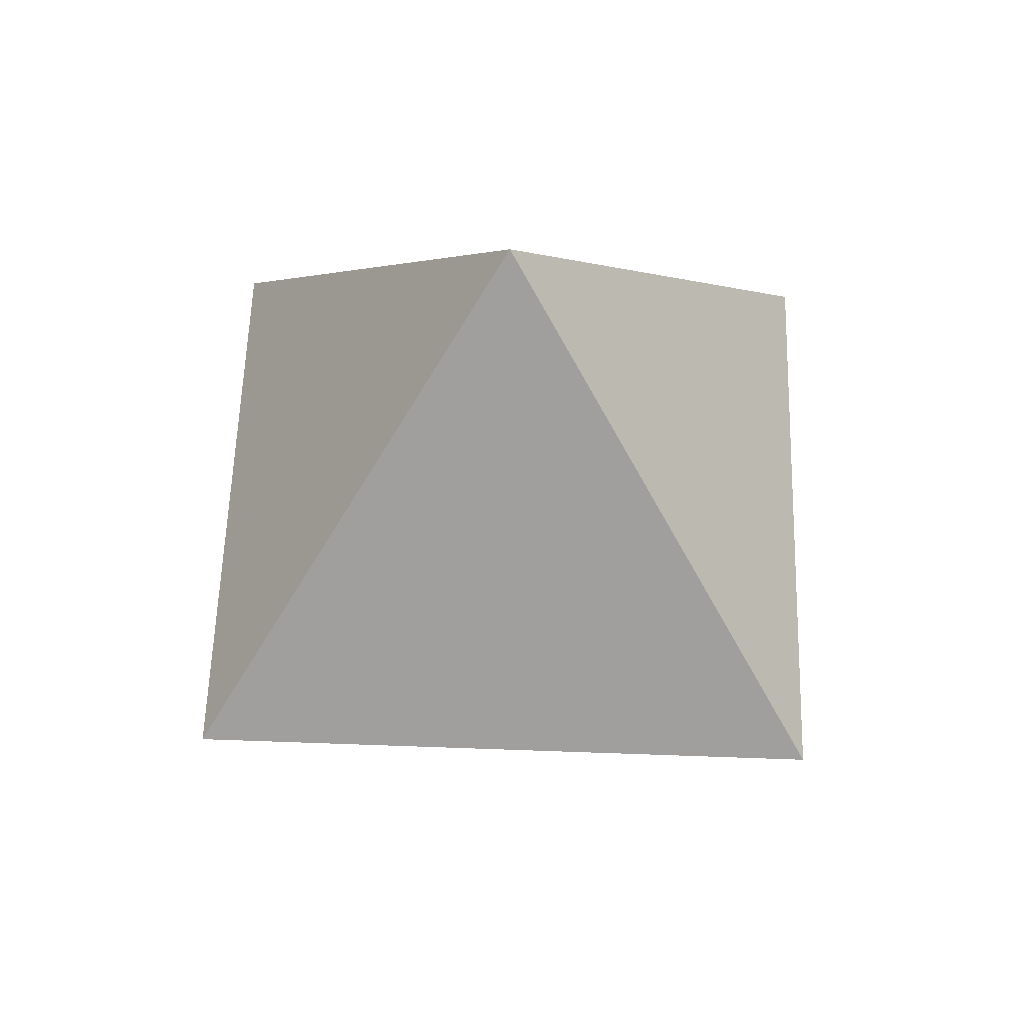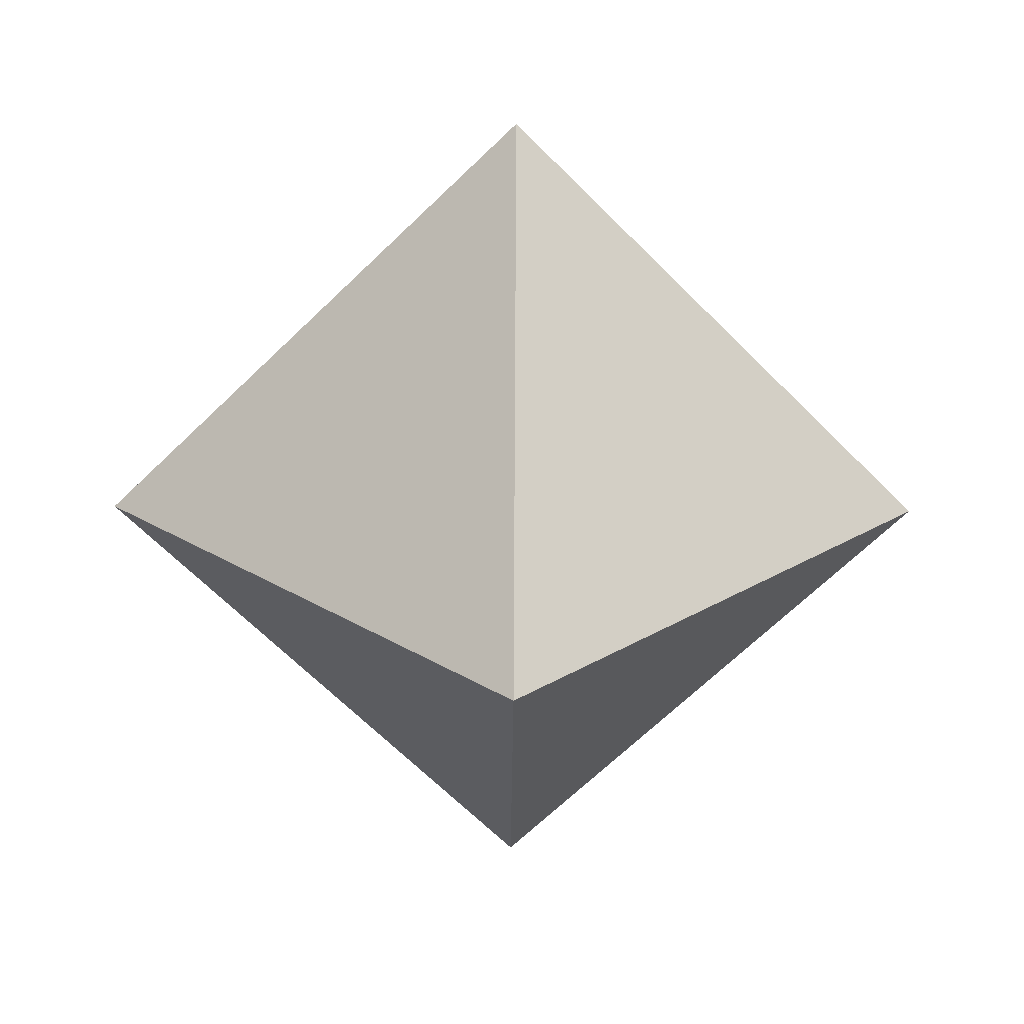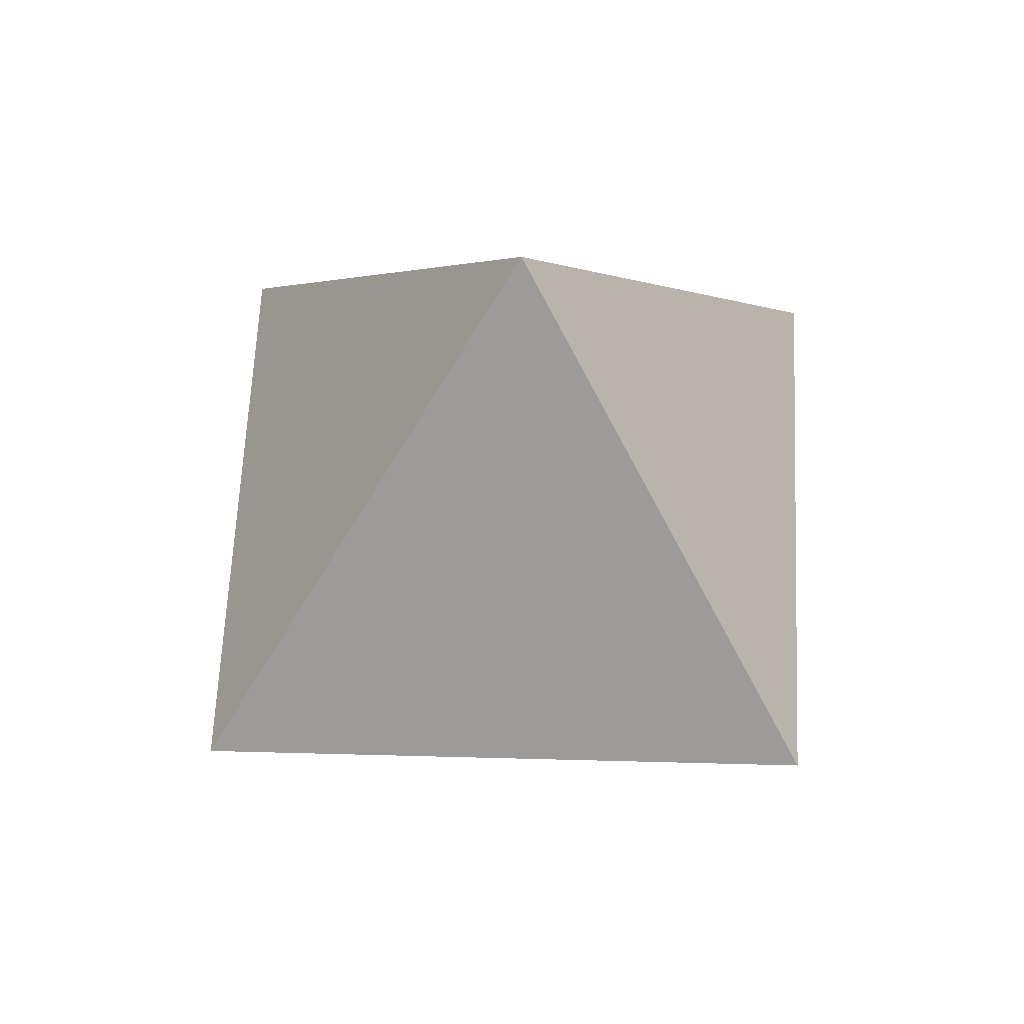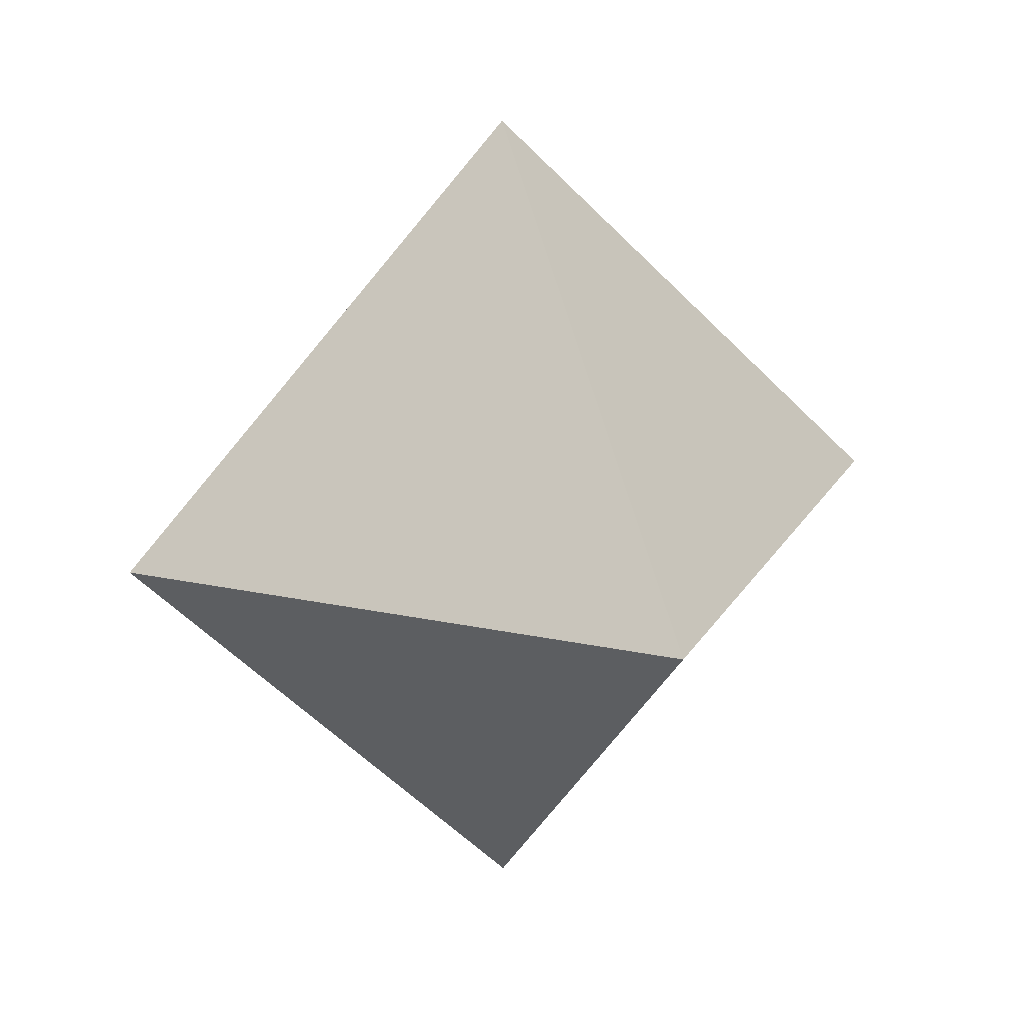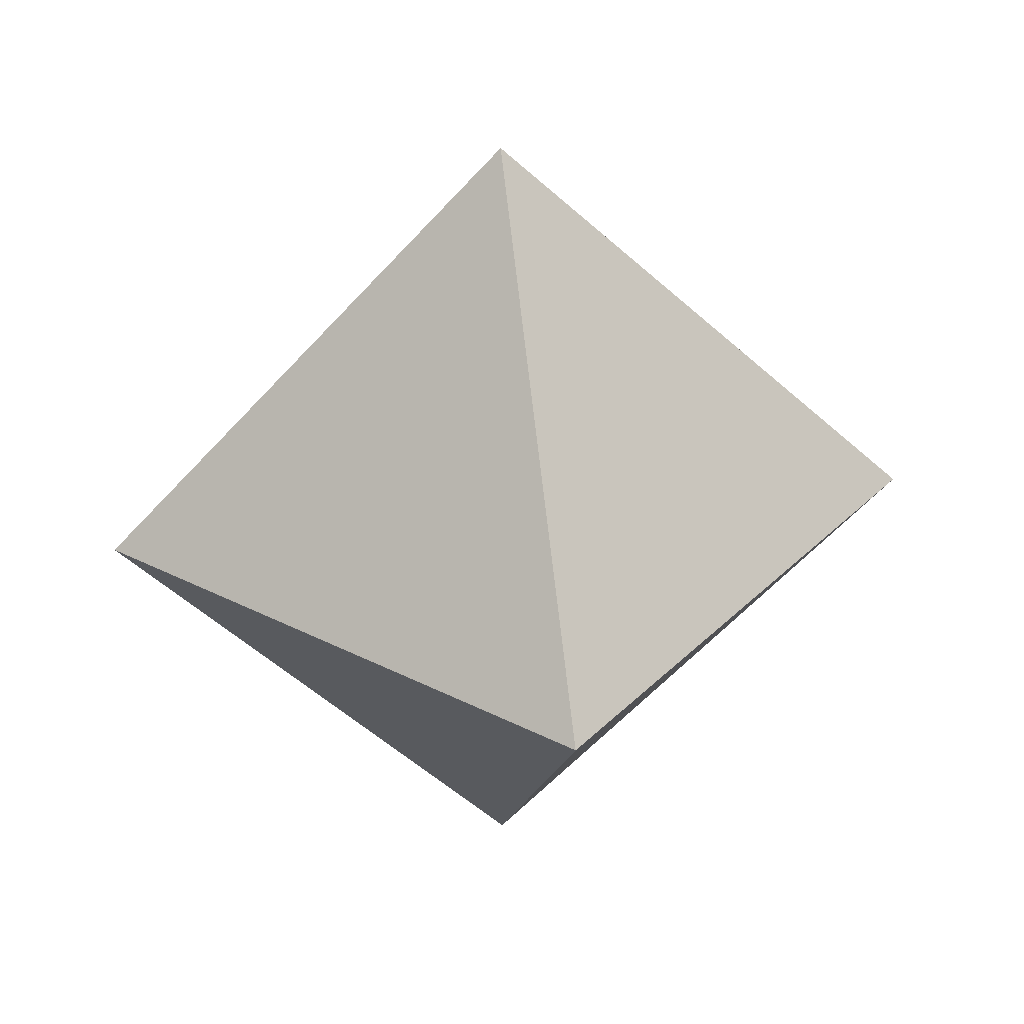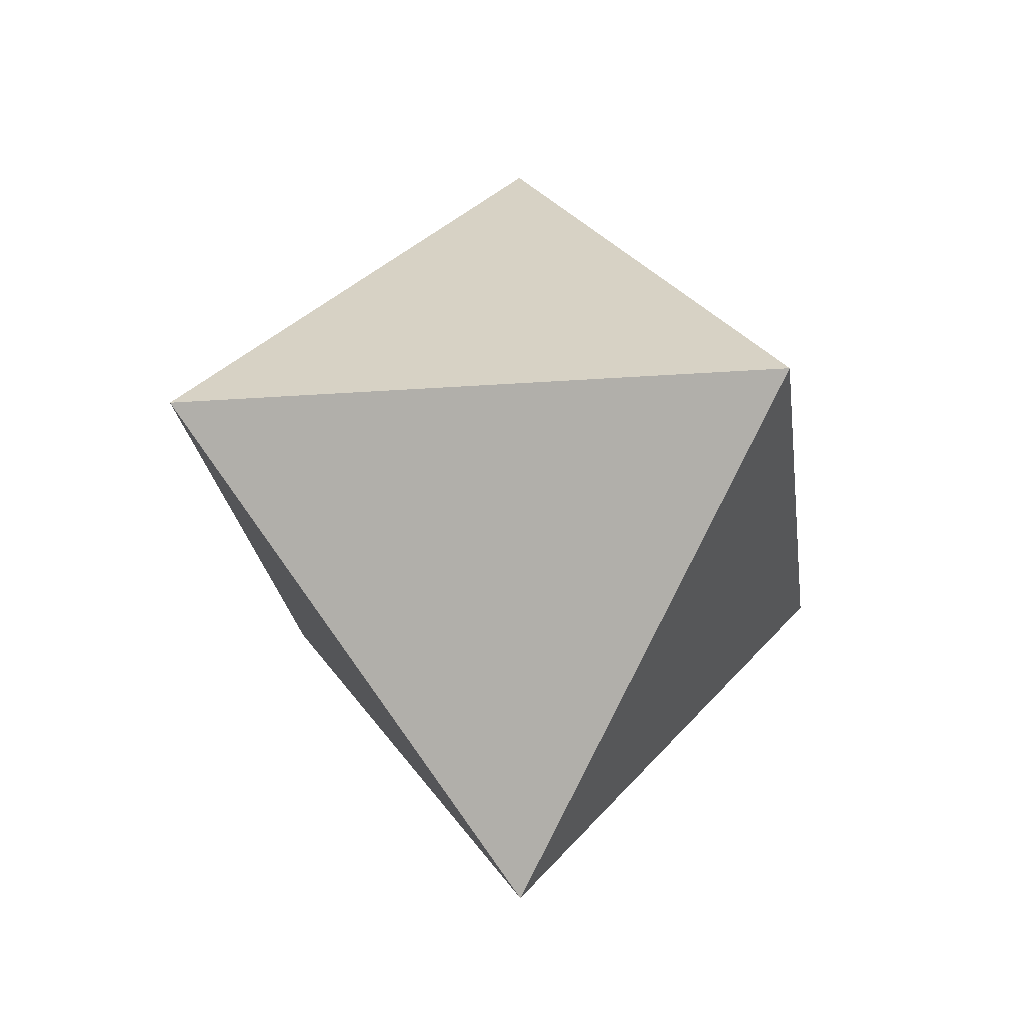
<metadata>
{"format":"obj","ext":"obj","renderer":"f3d","projection":"perspective","resolution":1024,"background":"white","views":[{"elev":54.4,"azim":-43.1,"up":"+Y"},{"elev":-65.9,"azim":89.6,"up":"+Y"},{"elev":54.7,"azim":137.5,"up":"+Z"},{"elev":20.4,"azim":-113.8,"up":"+Z"},{"elev":32.1,"azim":-99.7,"up":"+Z"},{"elev":-25.1,"azim":52.5,"up":"+Z"}]}
</metadata>
<code>
o 立方体
v 0 0.399 -0
v 0 -0.398 0
v -0.3968 0.01142 -0
v 0 0.01142 -0.3994
v 0 0.01142 0.402
v 0.3994 0.01142 -0
f 1 3 5
f 1 5 6
f 1 6 4
f 2 3 4
f 2 4 6
f 2 6 5
f 2 5 3
f 1 4 3

</code>
